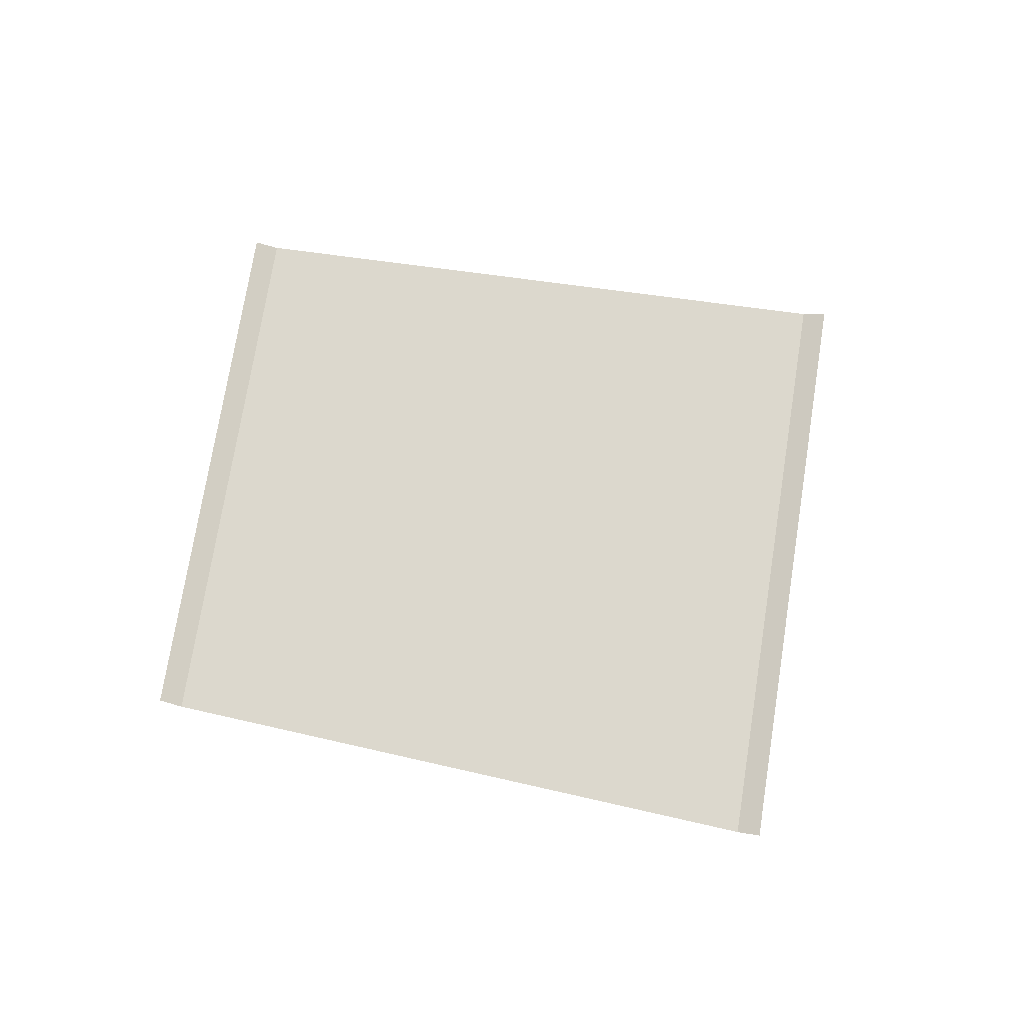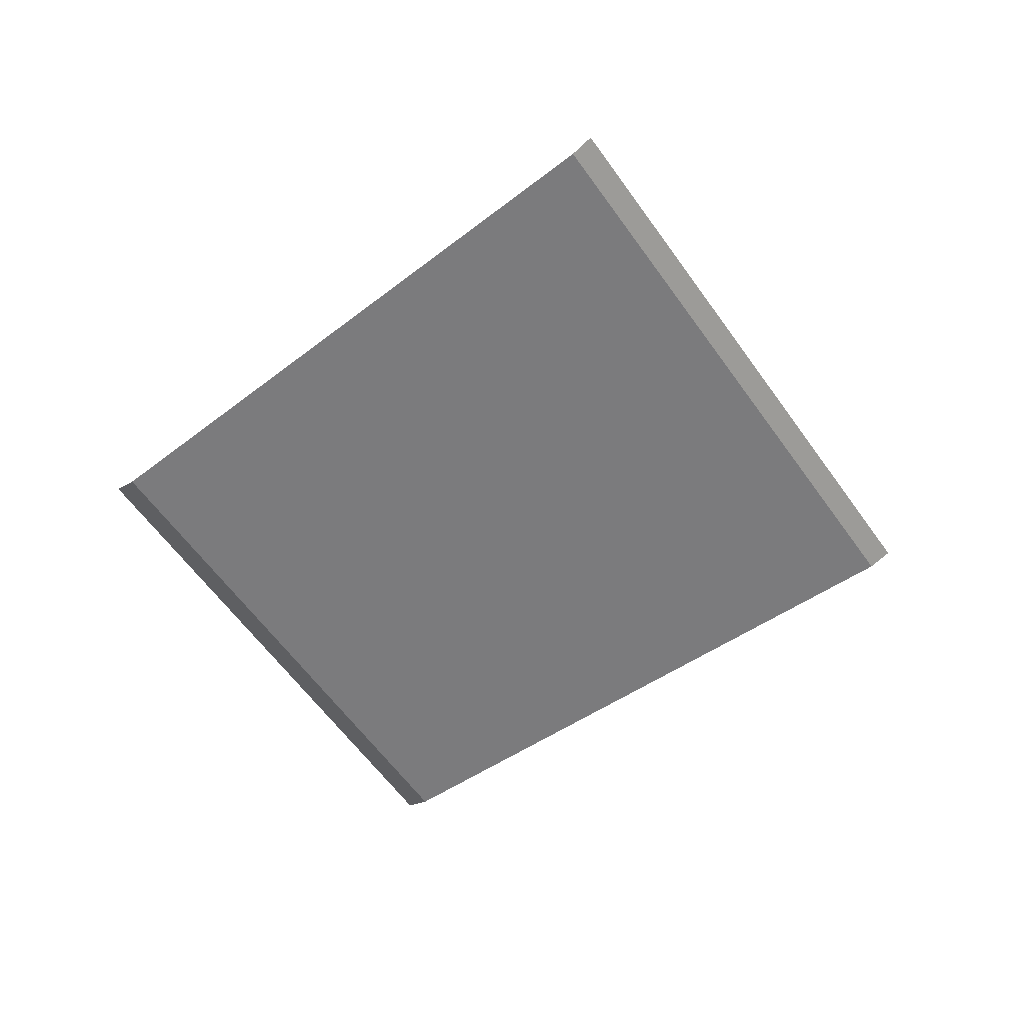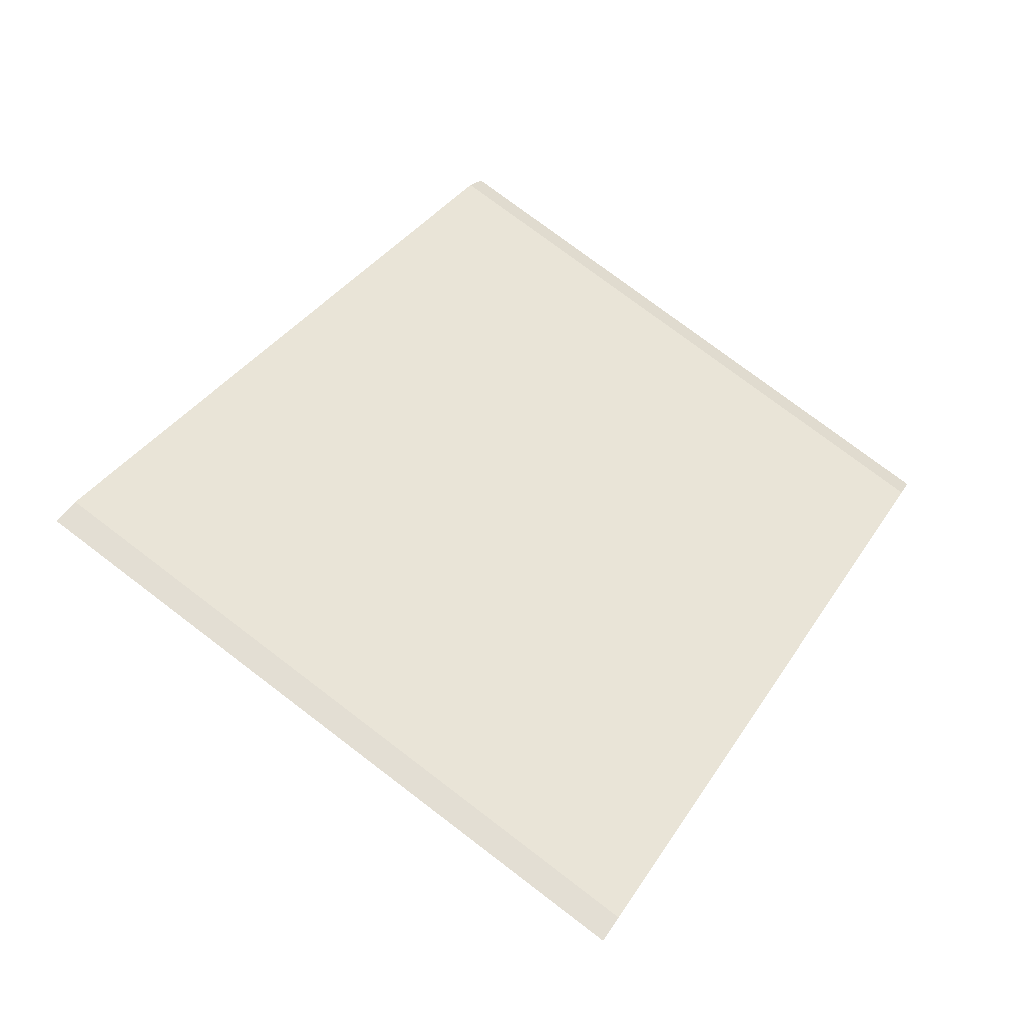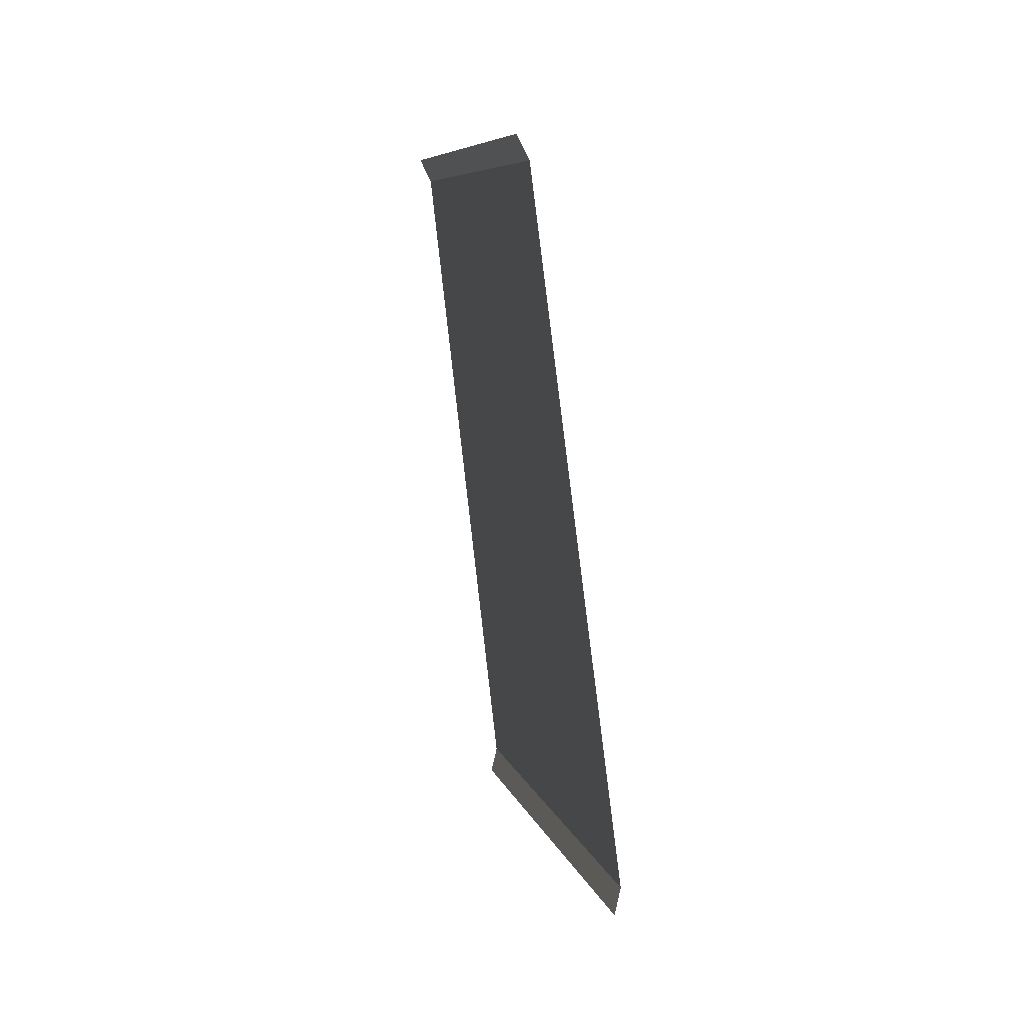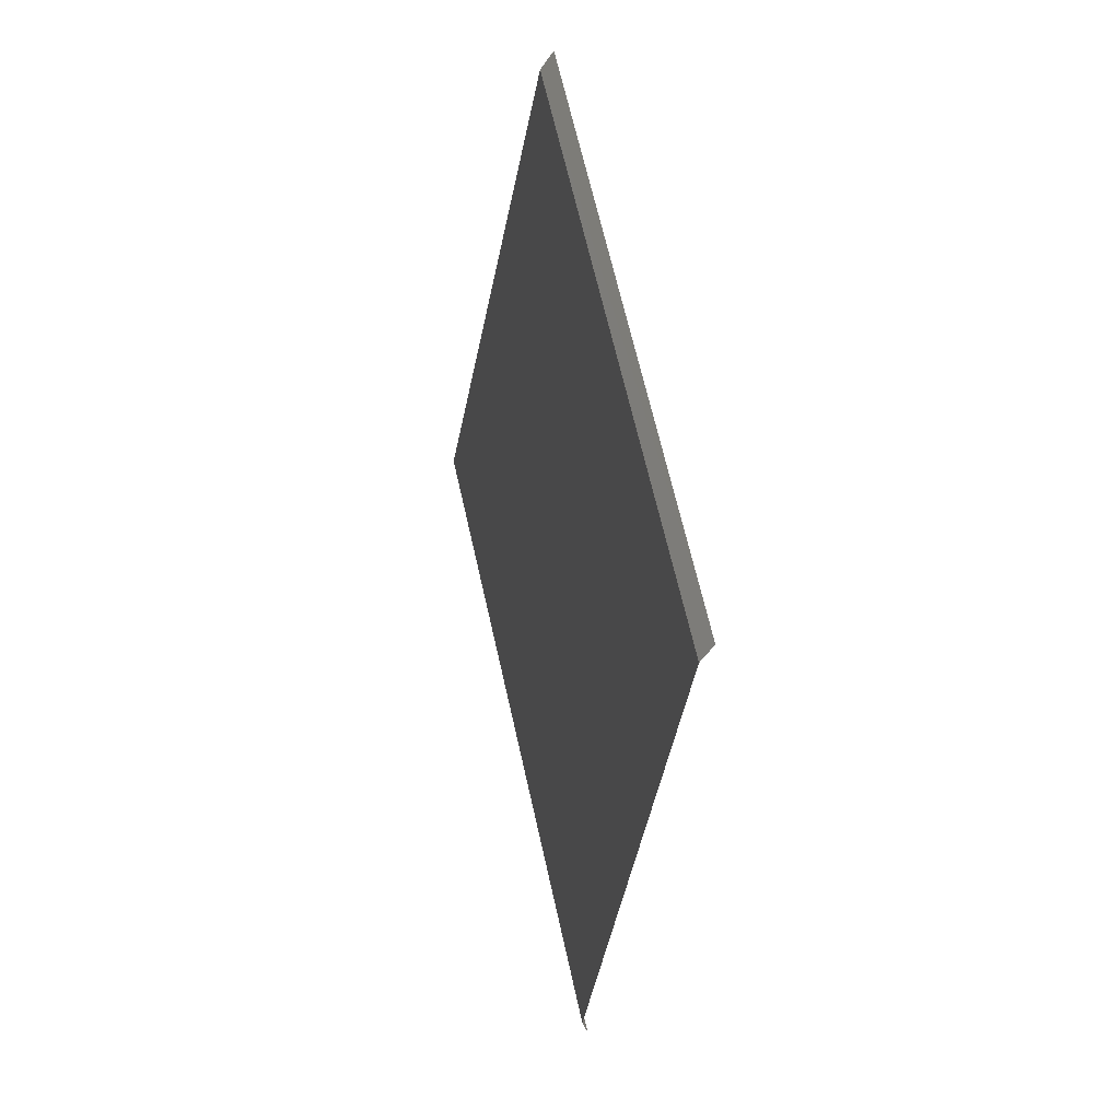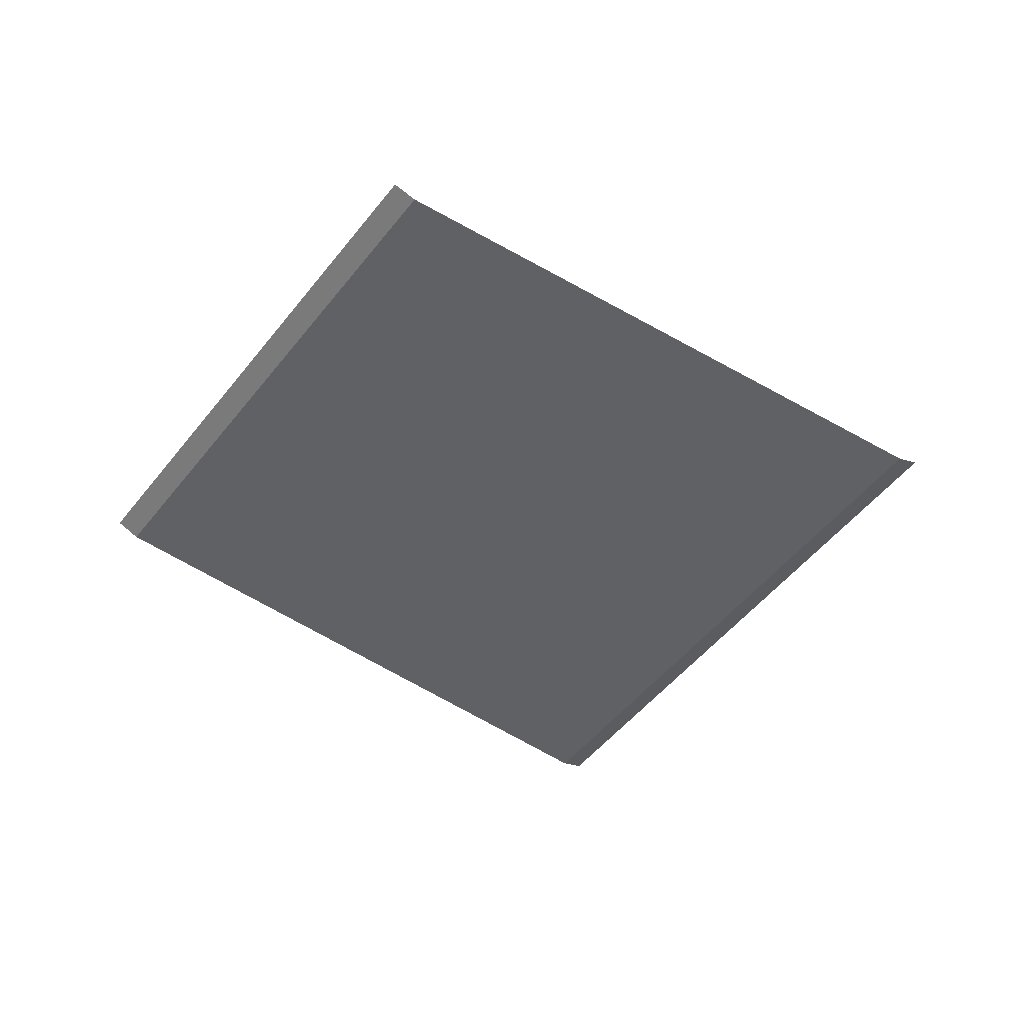
<metadata>
{"format":"obj","ext":"obj","renderer":"f3d","projection":"perspective","resolution":1024,"background":"white","views":[{"elev":72.6,"azim":-46.5,"up":"+Z"},{"elev":-58.5,"azim":-20.7,"up":"+Z"},{"elev":-38.1,"azim":164.1,"up":"+Y"},{"elev":41.0,"azim":77.4,"up":"+Y"},{"elev":25.8,"azim":-104.8,"up":"+Y"},{"elev":-49.4,"azim":-91.8,"up":"+Z"}]}
</metadata>
<code>
o RoadBlock.076
v 2.465 -101.1 0.1084
v 2.424 -101 0.1365
v 3.006 -102 0.1098
v 4.029 -99.99 0.1084
v 3.983 -99.93 0.1365
v 4.649 -100.9 0.1098
v 5.268 -101.7 0.1111
v 5.314 -101.8 0.1394
v 3.548 -102.9 0.1112
v 3.588 -103 0.1394
f 4 2 1
f 3 7 6
f 9 8 7
f 4 5 2
f 4 1 6
f 1 3 6
f 3 9 7
f 9 10 8

</code>
